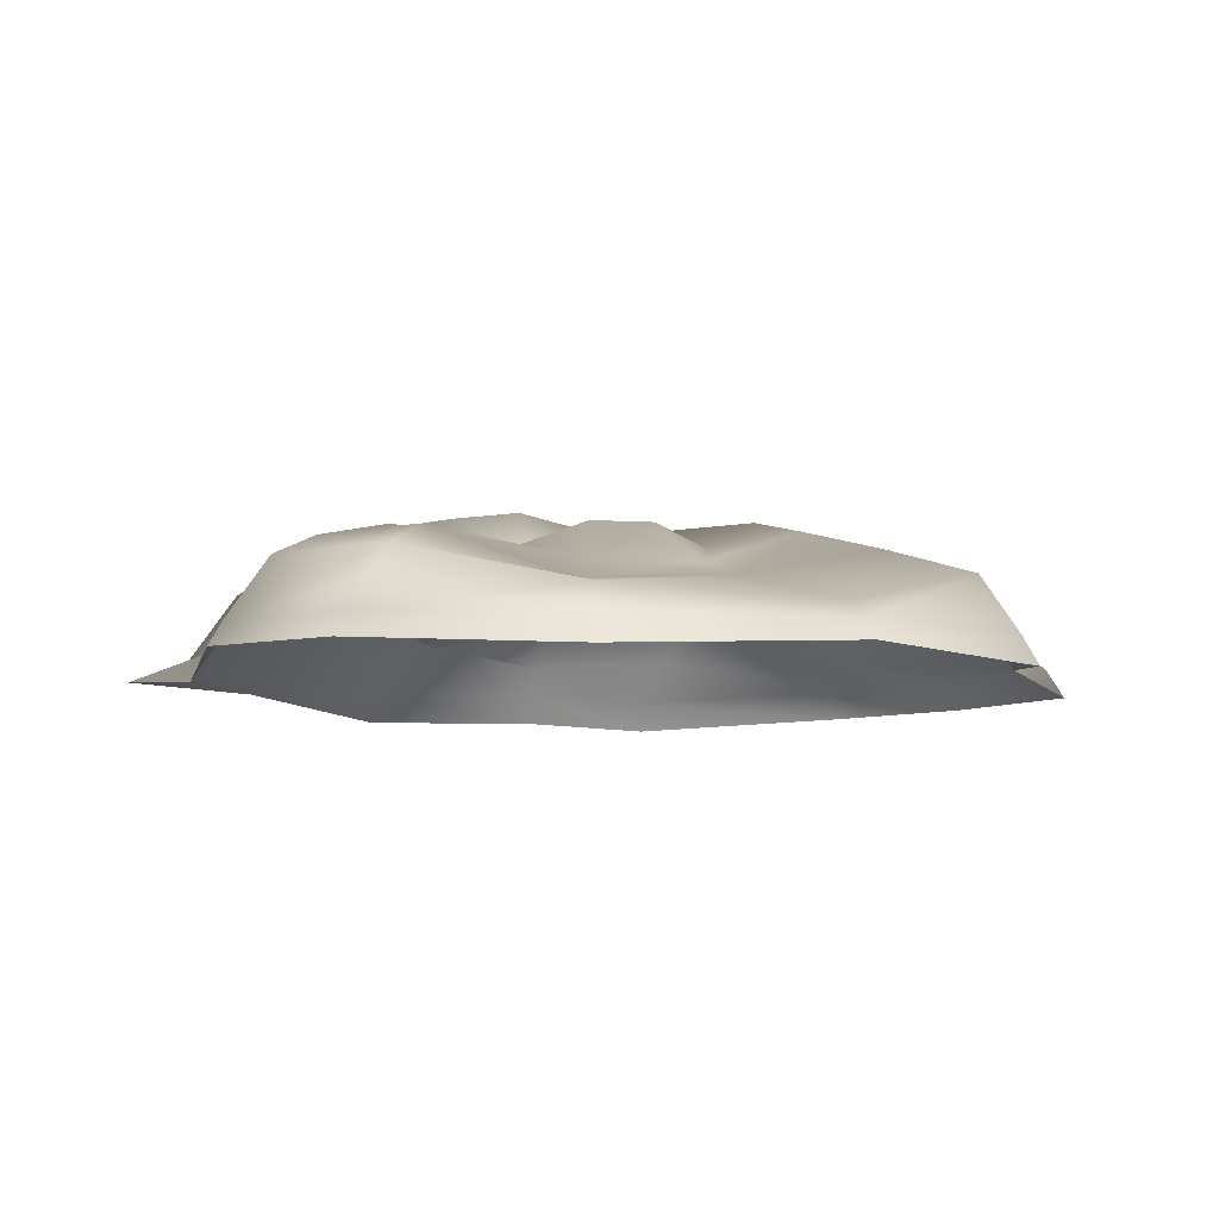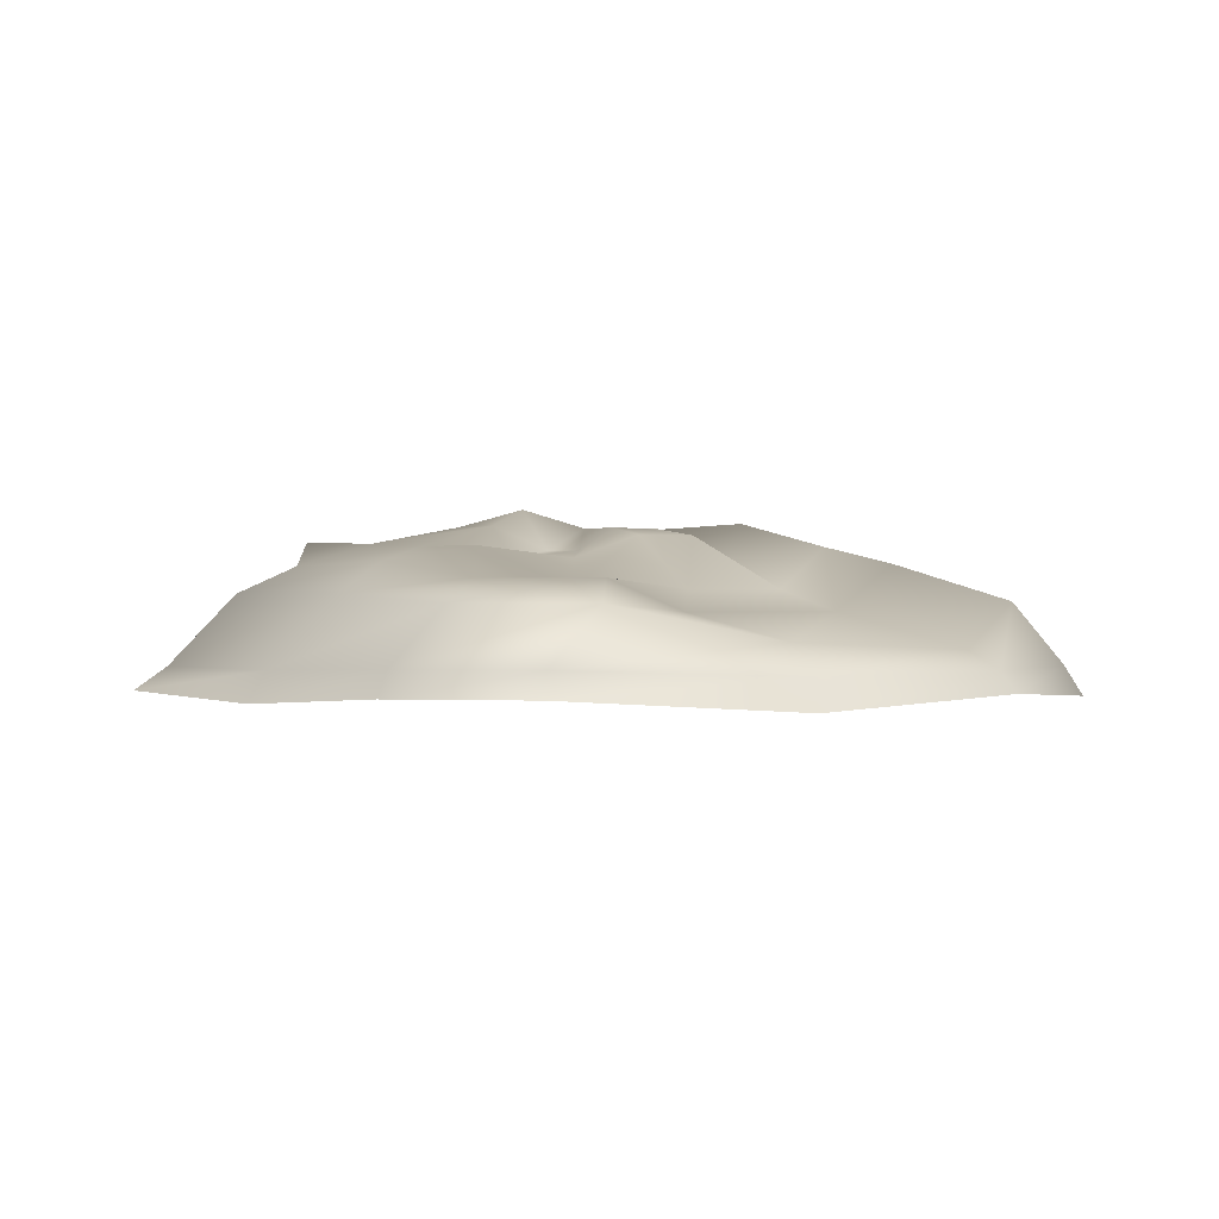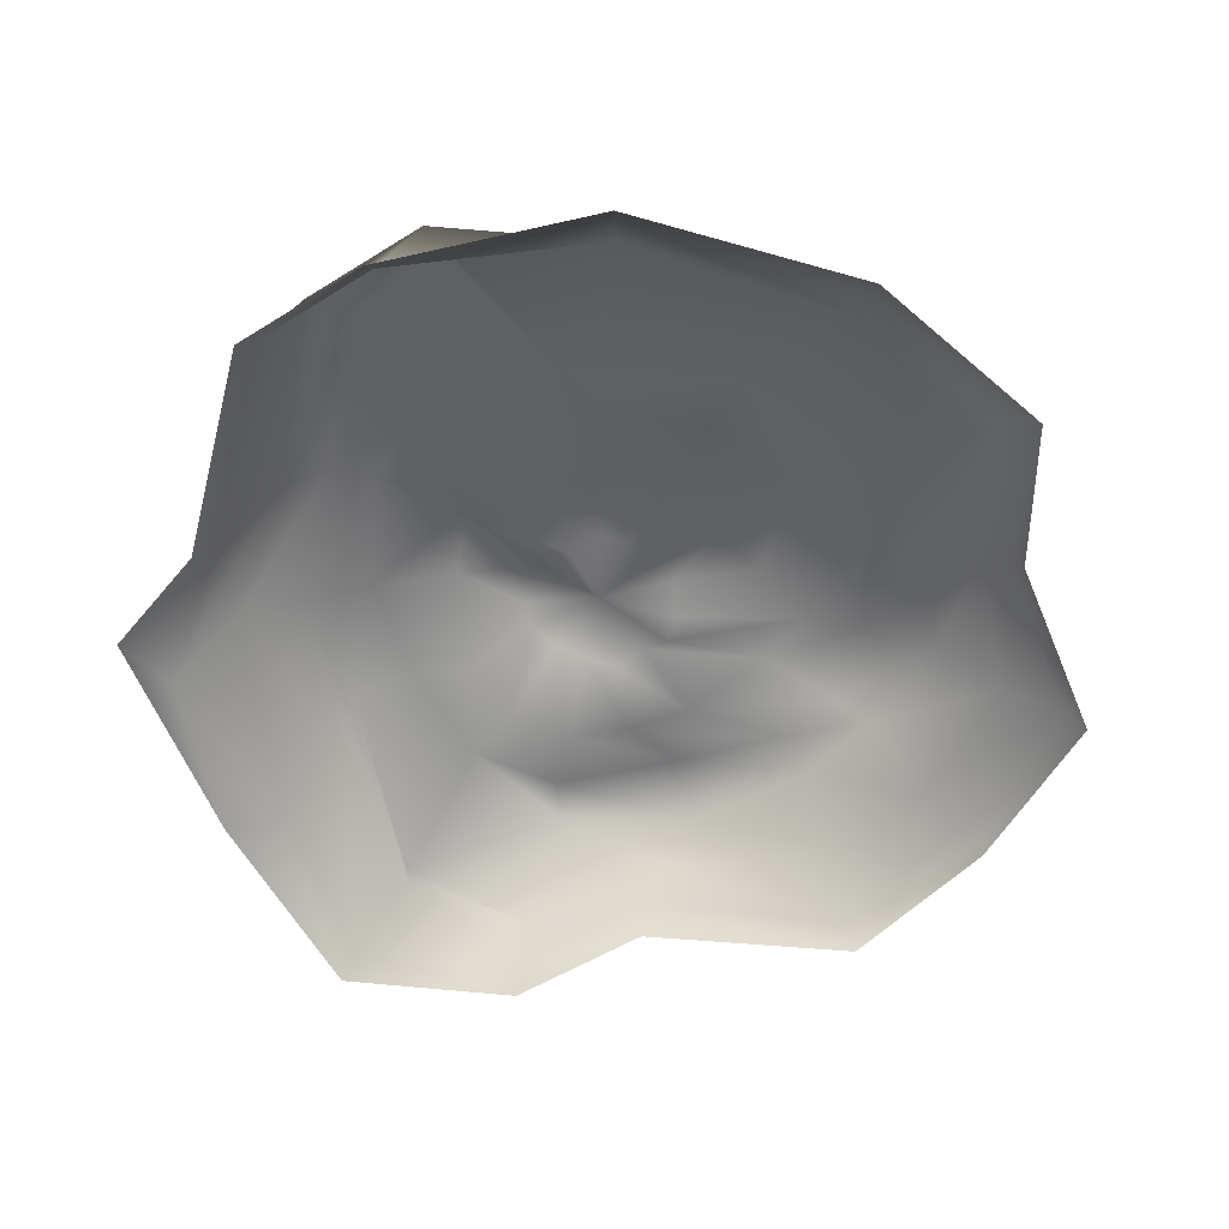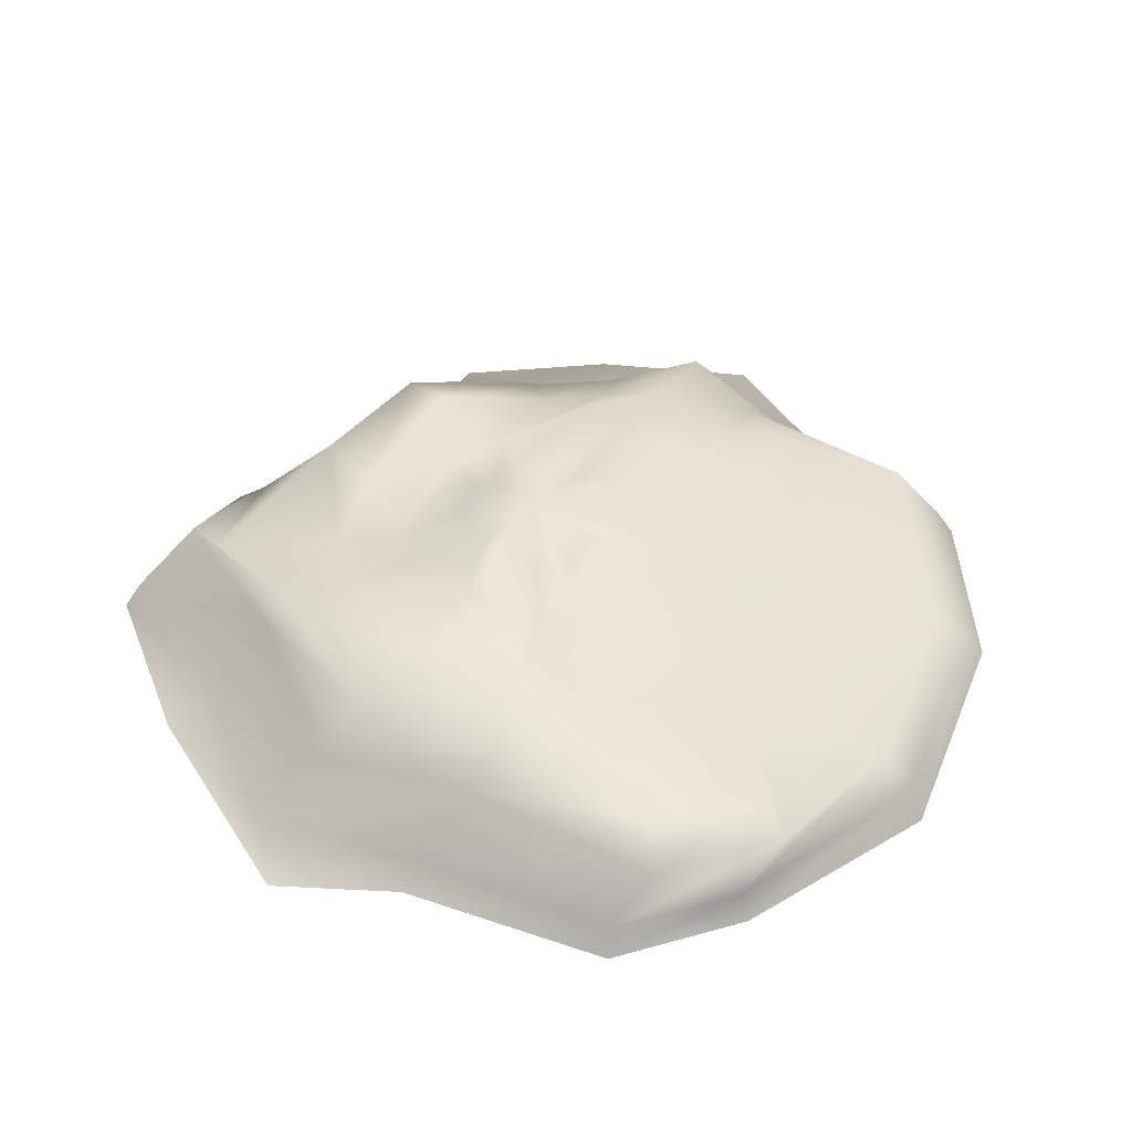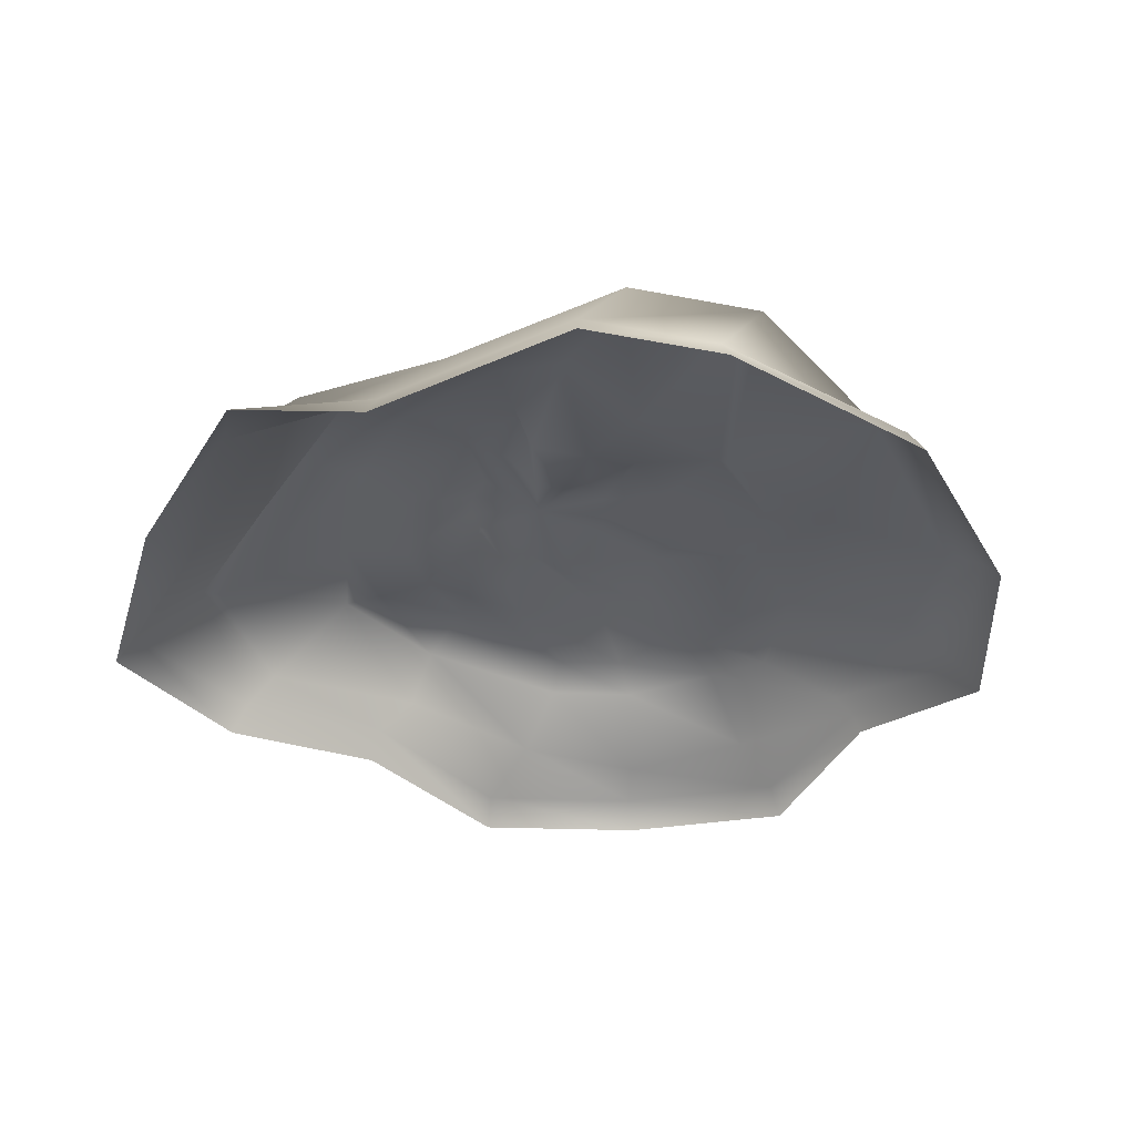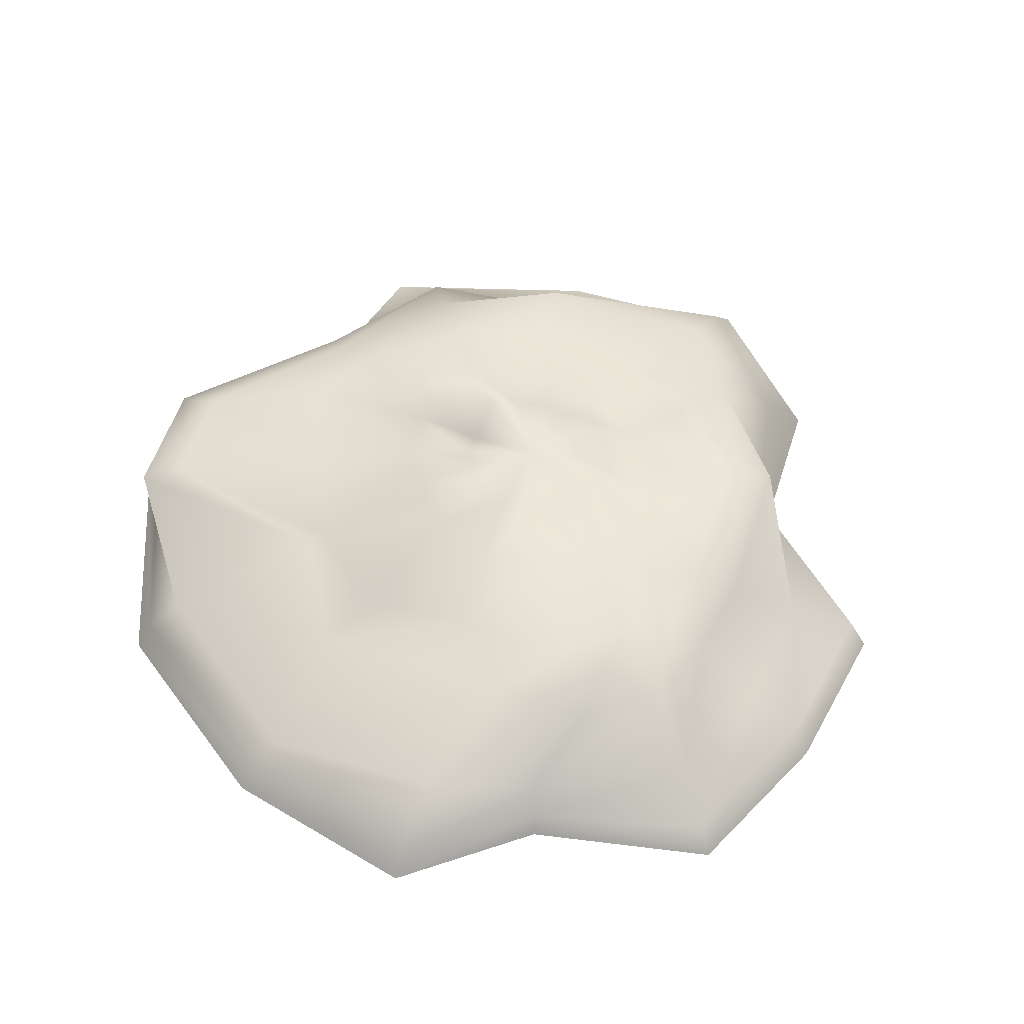
<metadata>
{"format":"obj","ext":"obj","renderer":"f3d","projection":"perspective","resolution":1024,"background":"white","views":[{"elev":-6.9,"azim":-101.3,"up":"+Y"},{"elev":0.5,"azim":-125.1,"up":"+Y"},{"elev":-58.9,"azim":-102.7,"up":"+Y"},{"elev":43.0,"azim":-154.0,"up":"+Y"},{"elev":-35.0,"azim":-150.2,"up":"+Y"},{"elev":50.4,"azim":-29.8,"up":"+Y"}]}
</metadata>
<code>
g default
v 1.611 0.05752 -0.6818
v 1.035 0.1216 -1.236
v 0.2817 0.09364 -1.735
v -0.1605 0.05752 -1.52
v -0.9919 0.1026 -1.495
v -1.375 0.1026 -1.118
v -1.769 0.05752 -0.3485
v -1.695 0.09364 0.577
v -1.329 0.05752 1.259
v -0.7478 0.1012 1.383
v -0.1605 0.05752 1.803
v 0.4745 0.05752 1.594
v 1.027 0.05752 1.246
v 1.092 -0.002402 0.4035
v 1.535 0.05752 0
v 1.55 0.17 -0.652
v 0.9825 0.17 -1.015
v 0.4537 0.17 -1.525
v -0.1535 0.17 -1.447
v -0.9647 0.1936 -1.444
v -1.332 0.1936 -1.083
v -1.703 0.17 -0.3333
v -1.629 0.1688 0.5618
v -1.275 0.17 1.216
v -0.7277 0.1685 1.345
v -0.1535 0.17 1.73
v 0.4537 0.17 1.525
v 0.9825 0.17 1.191
v 1.031 0.1101 0.3737
v 1.468 0.17 0
v 1.358 0.4288 -0.4877
v 0.7998 0.4288 -0.8364
v 0.2848 0.4288 -1.338
v -0.3067 0.4288 -1.258
v -1.076 0.4028 -1.295
v -1.434 0.4028 -0.9441
v -1.575 0.2751 -0.3035
v -1.501 0.239 0.532
v -1.094 0.4003 1.132
v -0.6884 0.2315 1.271
v -0.1178 0.2954 1.519
v 0.3365 0.2016 1.331
v 0.7322 0.2954 1.082
v 0.9539 0.2854 0.4818
v 1.337 0.2751 0
v 1.256 0.3682 -0.5095
v 0.664 0.6203 -0.8484
v 0.2221 0.5284 -1.127
v -0.3496 0.5444 -1.105
v -0.9945 0.4833 -1.14
v -1.301 0.4833 -0.8388
v -0.9466 0.3682 -0.2604
v -1.122 0.3682 0.2604
v -0.6483 0.5409 0.9416
v -0.4061 0.4478 1.18
v -0.09604 0.5387 1.29
v 0.2281 0.4449 1.117
v 0.5105 0.4478 0.9391
v 0.9236 0.5771 0.5719
v 1.023 0.5771 0.059
v 0.746 0.5088 -0.3435
v 0.4924 0.6107 -0.6402
v 0.1428 0.6107 -0.8606
v -0.3332 0.5948 -0.9343
v -0.5681 0.5948 -0.8509
v -0.7341 0.4452 -0.5824
v -0.8876 0.4452 -0.206
v -0.8876 0.4452 0.206
v -0.6221 0.6019 0.6291
v -0.3241 0.5004 0.8893
v -0.07891 0.5913 0.9763
v 0.1775 0.5004 0.9469
v 0.4008 0.5004 0.8061
v 0.703 0.6546 0.4647
v 0.8129 0.5088 -0
v 0.5284 0.4925 -0.2377
v 0.3975 0.5579 -0.4343
v 0.05036 0.6723 -0.5501
v -0.2274 0.6723 -0.582
v -0.2284 0.5579 -0.5062
v -0.3938 0.5579 -0.3435
v -0.4843 0.6417 -0.1215
v -0.4843 0.6417 0.1215
v -0.3938 0.5579 0.3435
v -0.2015 0.6956 0.5658
v -0.05895 0.6328 0.7689
v 0.1497 0.6497 0.6871
v 0.3975 0.5579 0.4343
v 0.5284 0.5579 0.2377
v 0.5746 0.4925 -0
v 0.2893 0.6747 -0.1215
v 0.2224 0.6747 -0.222
v 0.1239 0.6747 -0.2841
v 0.01071 0.74 -0.2971
v -0.09751 0.5882 -0.2587
v -0.1821 0.5882 -0.1756
v -0.2284 0.672 -0.06212
v -0.2284 0.672 0.06212
v -0.1821 0.672 0.1756
v -0.09751 0.672 0.2587
v 0.01071 0.5882 0.2971
v 0.1239 0.5882 0.2841
v 0.2224 0.6648 0.222
v 0.2893 0.5994 0.1215
v 0.313 0.6747 -0
v 0.03931 0.6752 0
g pSphere1
f 1 2 17 16
f 2 3 18 17
f 3 4 19 18
f 4 5 20 19
f 5 6 21 20
f 6 7 22 21
f 7 8 23 22
f 8 9 24 23
f 9 10 25 24
f 10 11 26 25
f 11 12 27 26
f 12 13 28 27
f 13 14 29 28
f 14 15 30 29
f 15 1 16 30
f 16 17 32 31
f 17 18 33 32
f 18 19 34 33
f 19 20 35 34
f 20 21 36 35
f 21 22 37 36
f 22 23 38 37
f 23 24 39 38
f 24 25 40 39
f 25 26 41 40
f 26 27 42 41
f 27 28 43 42
f 28 29 44 43
f 29 30 45 44
f 30 16 31 45
f 31 32 47 46
f 32 33 48 47
f 33 34 49 48
f 34 35 50 49
f 35 36 51 50
f 36 37 52 51
f 37 38 53 52
f 38 39 54 53
f 39 40 55 54
f 40 41 56 55
f 41 42 57 56
f 42 43 58 57
f 43 44 59 58
f 44 45 60 59
f 45 31 46 60
f 46 47 62 61
f 47 48 63 62
f 48 49 64 63
f 49 50 65 64
f 50 51 66 65
f 51 52 67 66
f 52 53 68 67
f 53 54 69 68
f 54 55 70 69
f 55 56 71 70
f 56 57 72 71
f 57 58 73 72
f 58 59 74 73
f 59 60 75 74
f 60 46 61 75
f 61 62 77 76
f 62 63 78 77
f 63 64 79 78
f 64 65 80 79
f 65 66 81 80
f 66 67 82 81
f 67 68 83 82
f 68 69 84 83
f 69 70 85 84
f 70 71 86 85
f 71 72 87 86
f 72 73 88 87
f 73 74 89 88
f 74 75 90 89
f 75 61 76 90
f 76 77 92 91
f 77 78 93 92
f 78 79 94 93
f 79 80 95 94
f 80 81 96 95
f 81 82 97 96
f 82 83 98 97
f 83 84 99 98
f 84 85 100 99
f 85 86 101 100
f 86 87 102 101
f 87 88 103 102
f 88 89 104 103
f 89 90 105 104
f 90 76 91 105
f 91 92 106
f 92 93 106
f 93 94 106
f 94 95 106
f 95 96 106
f 96 97 106
f 97 98 106
f 98 99 106
f 99 100 106
f 100 101 106
f 101 102 106
f 102 103 106
f 103 104 106
f 104 105 106
f 105 91 106

</code>
